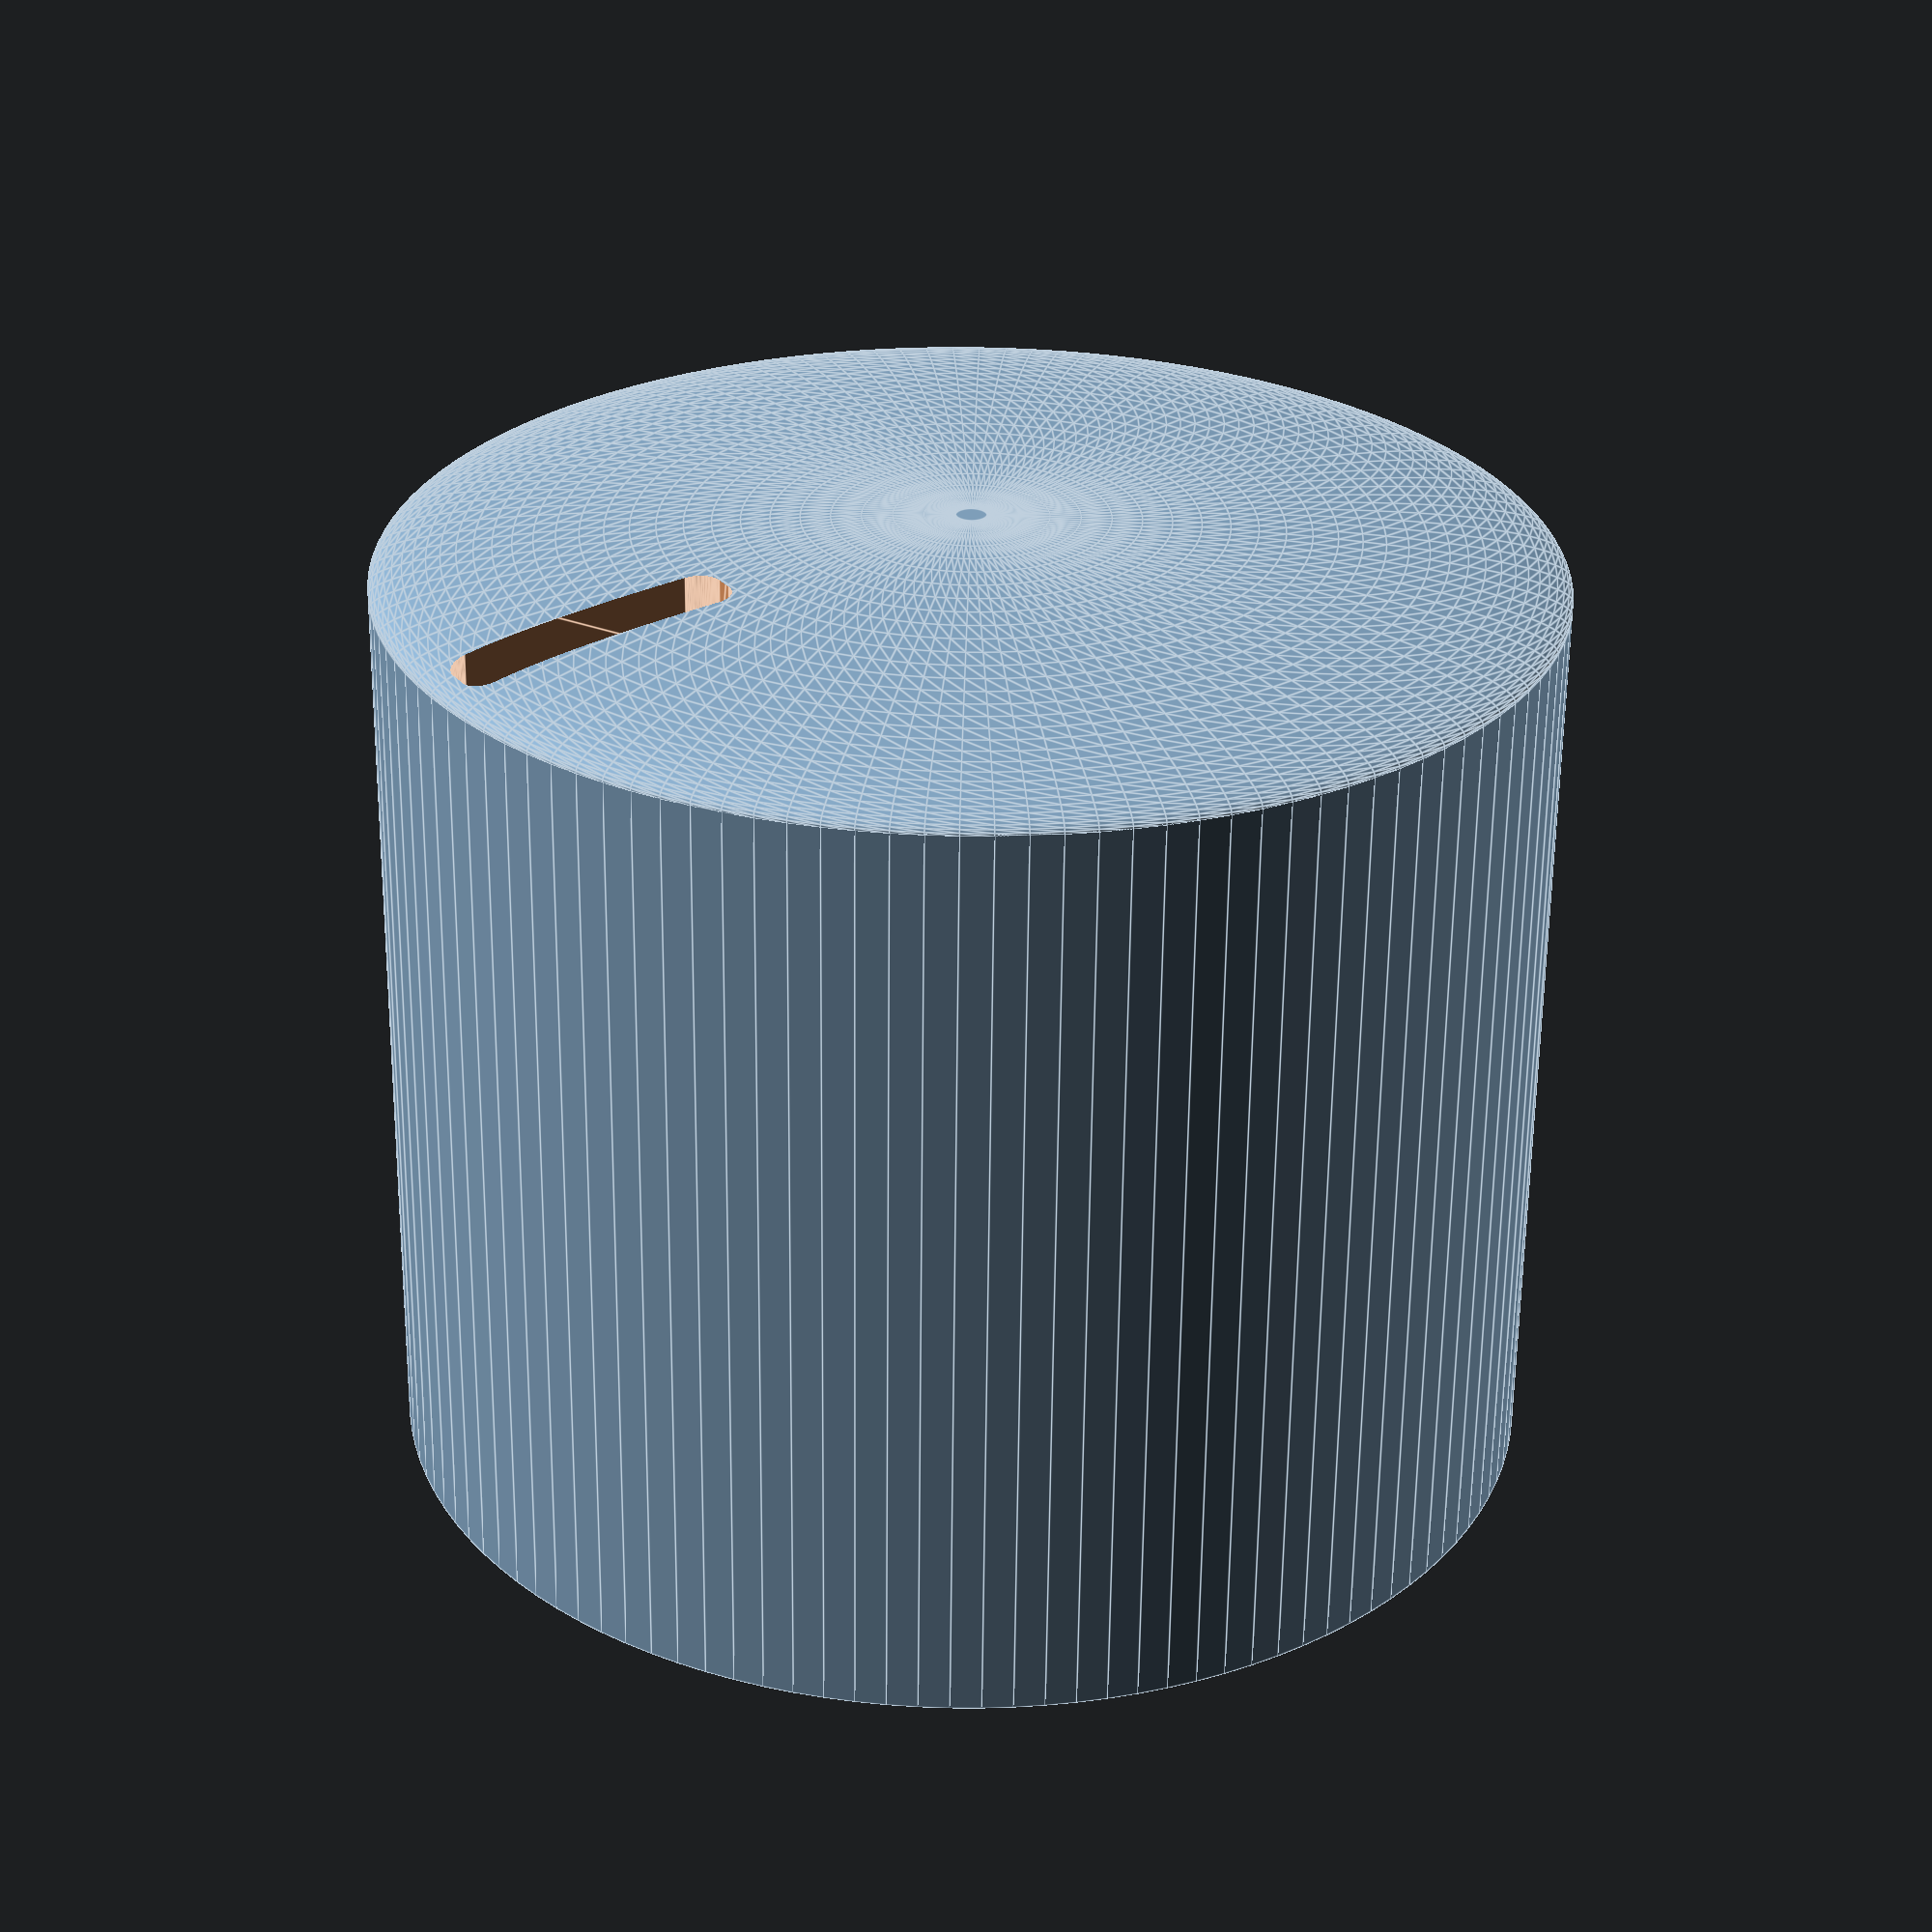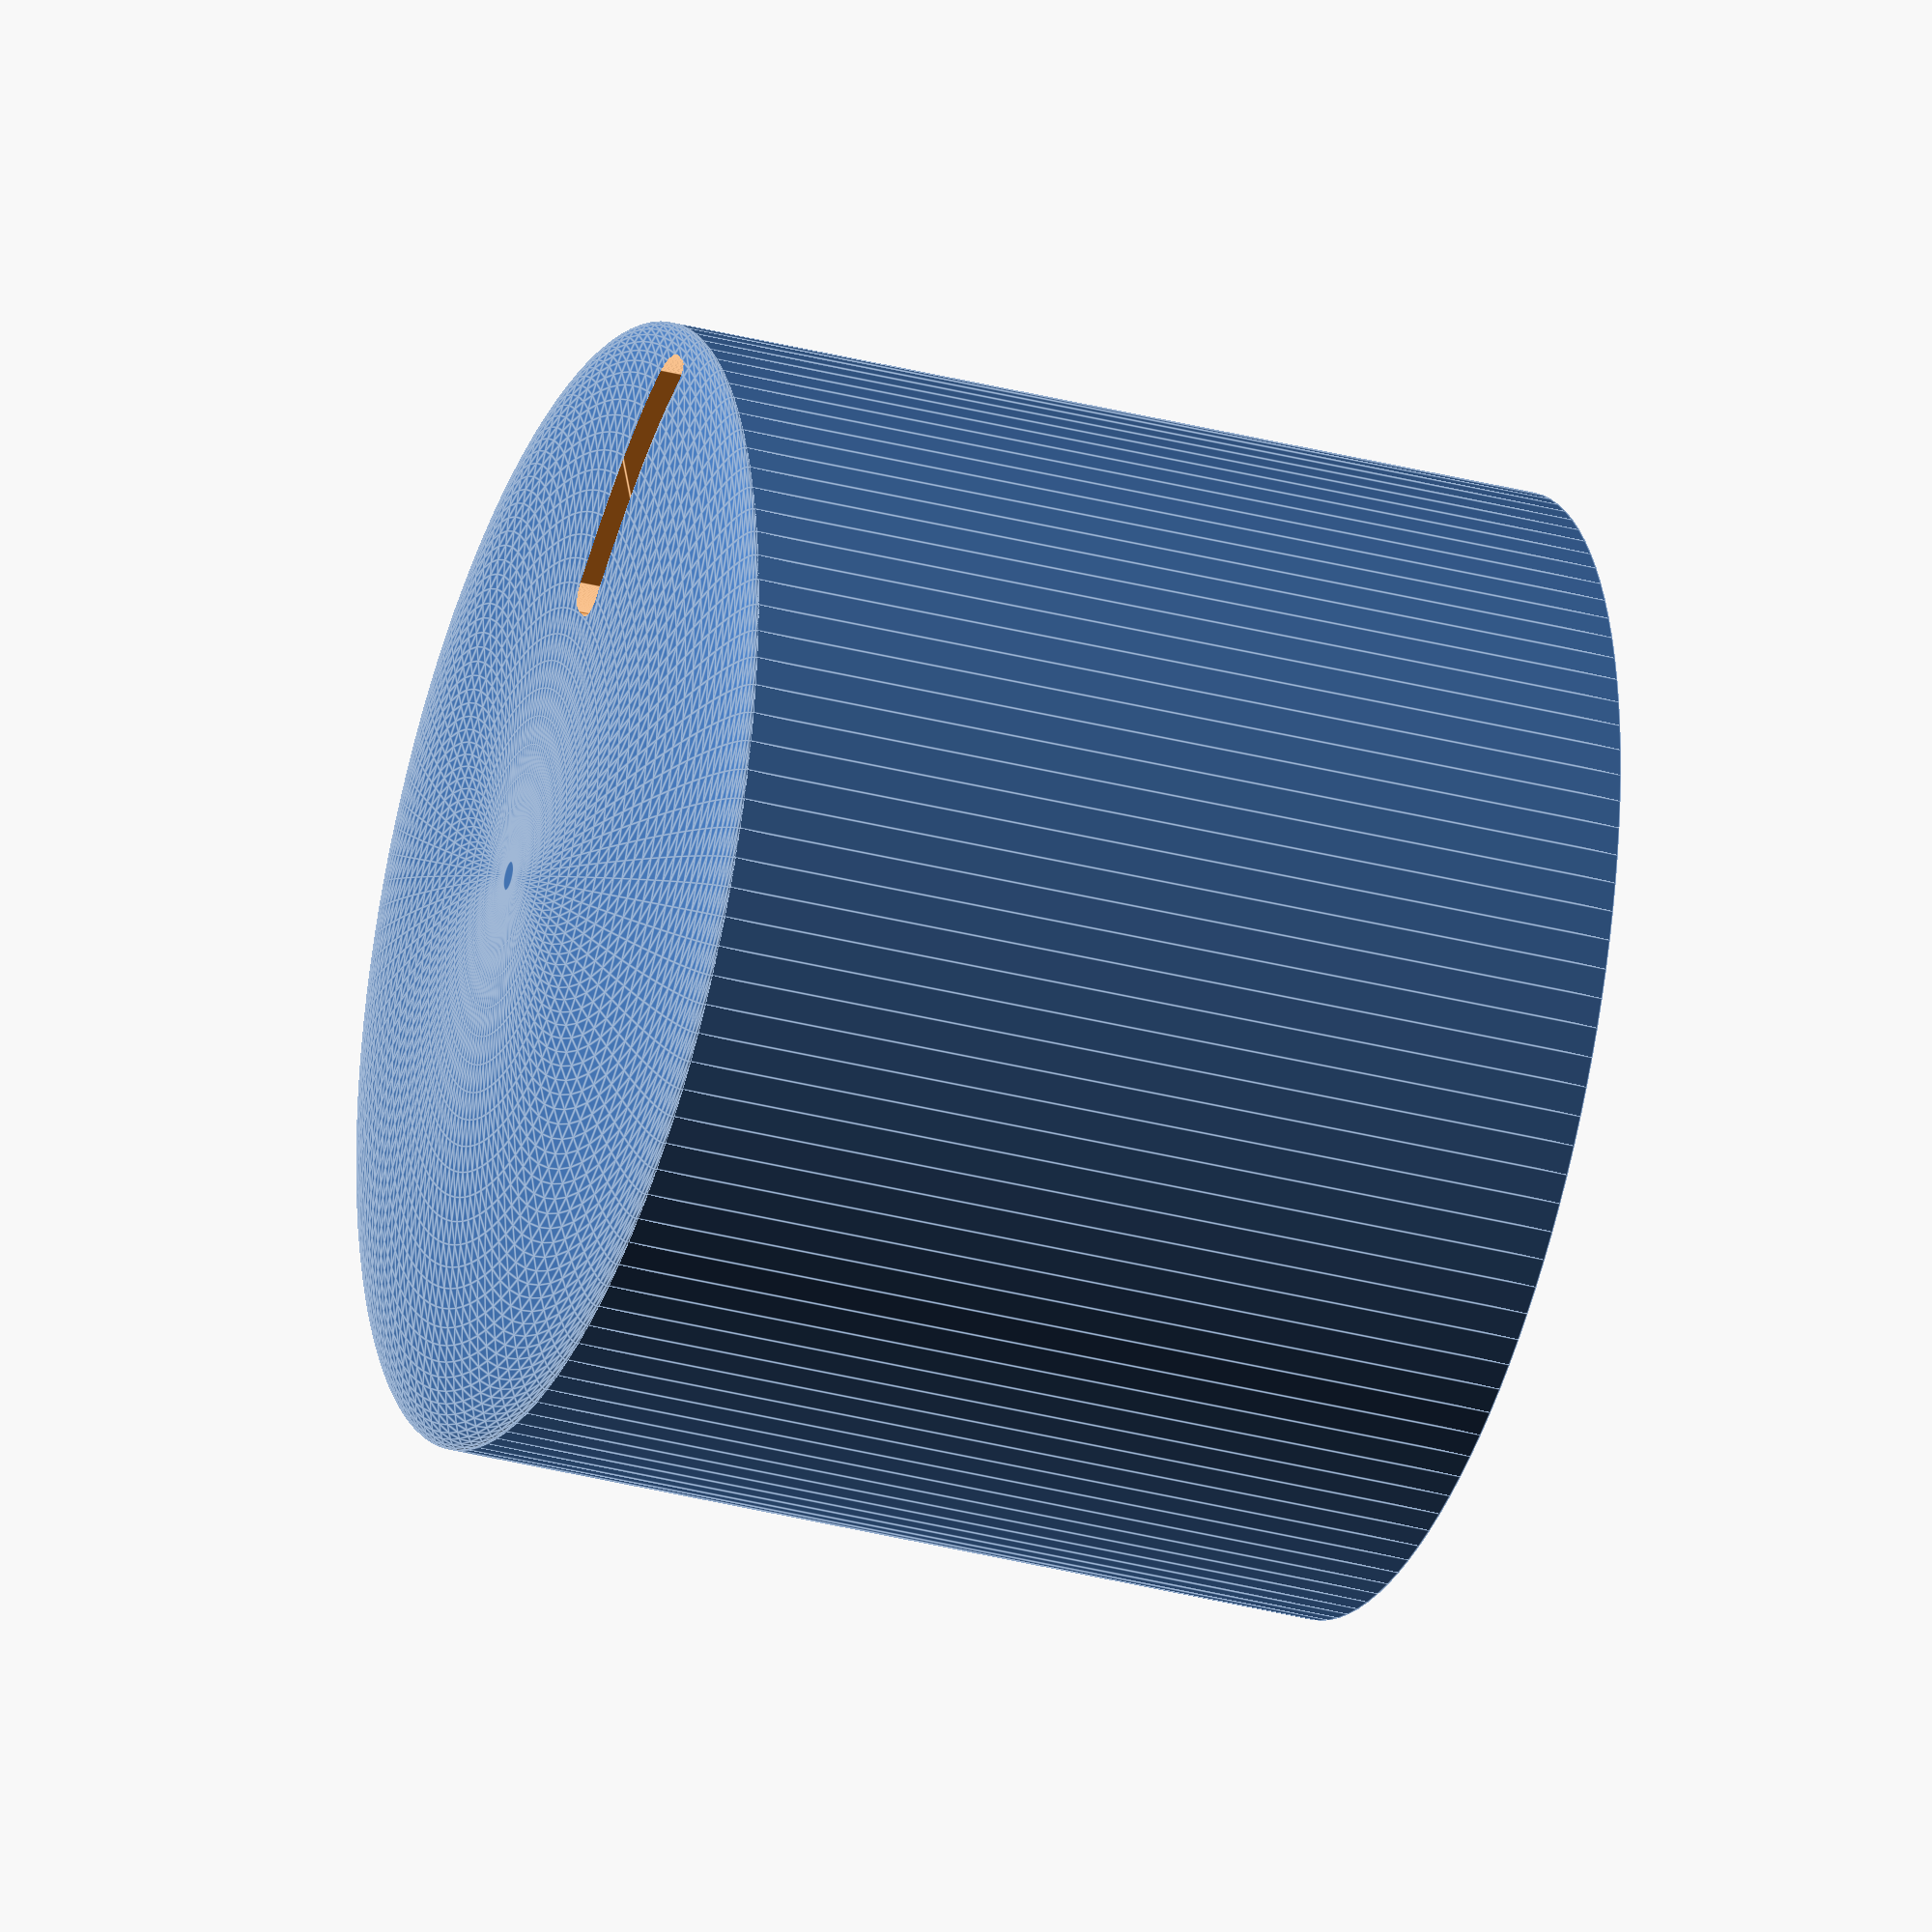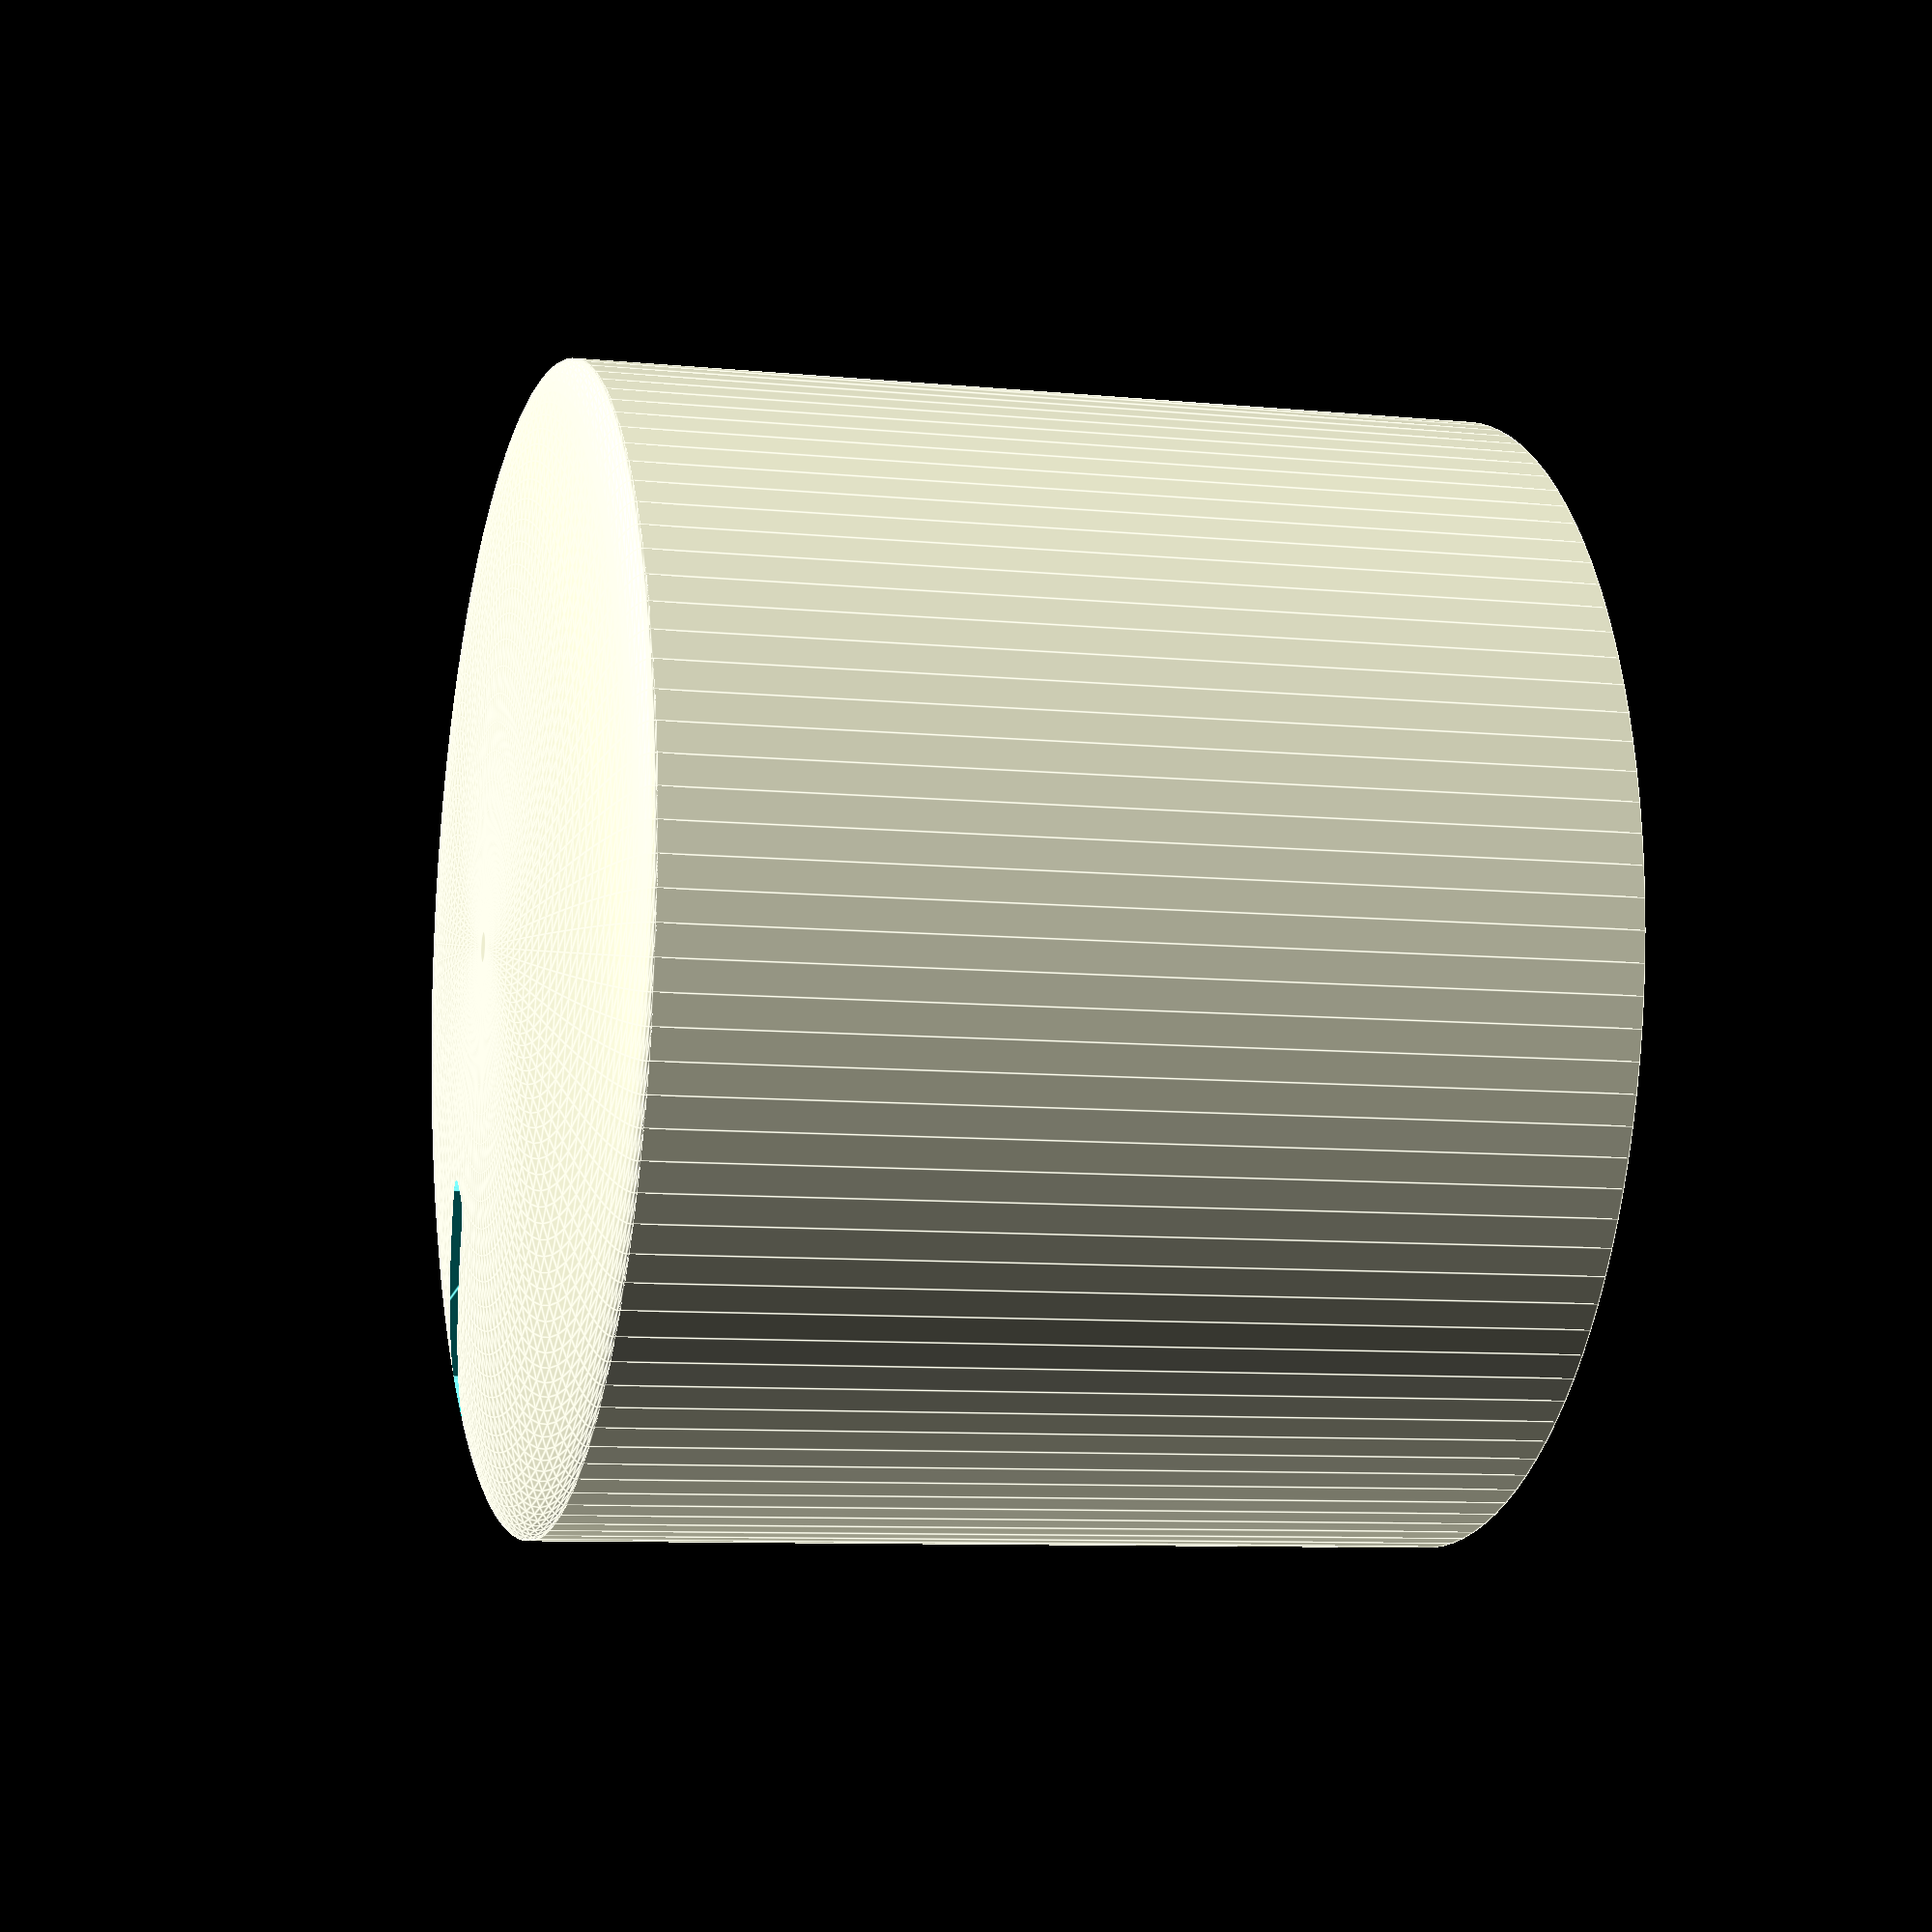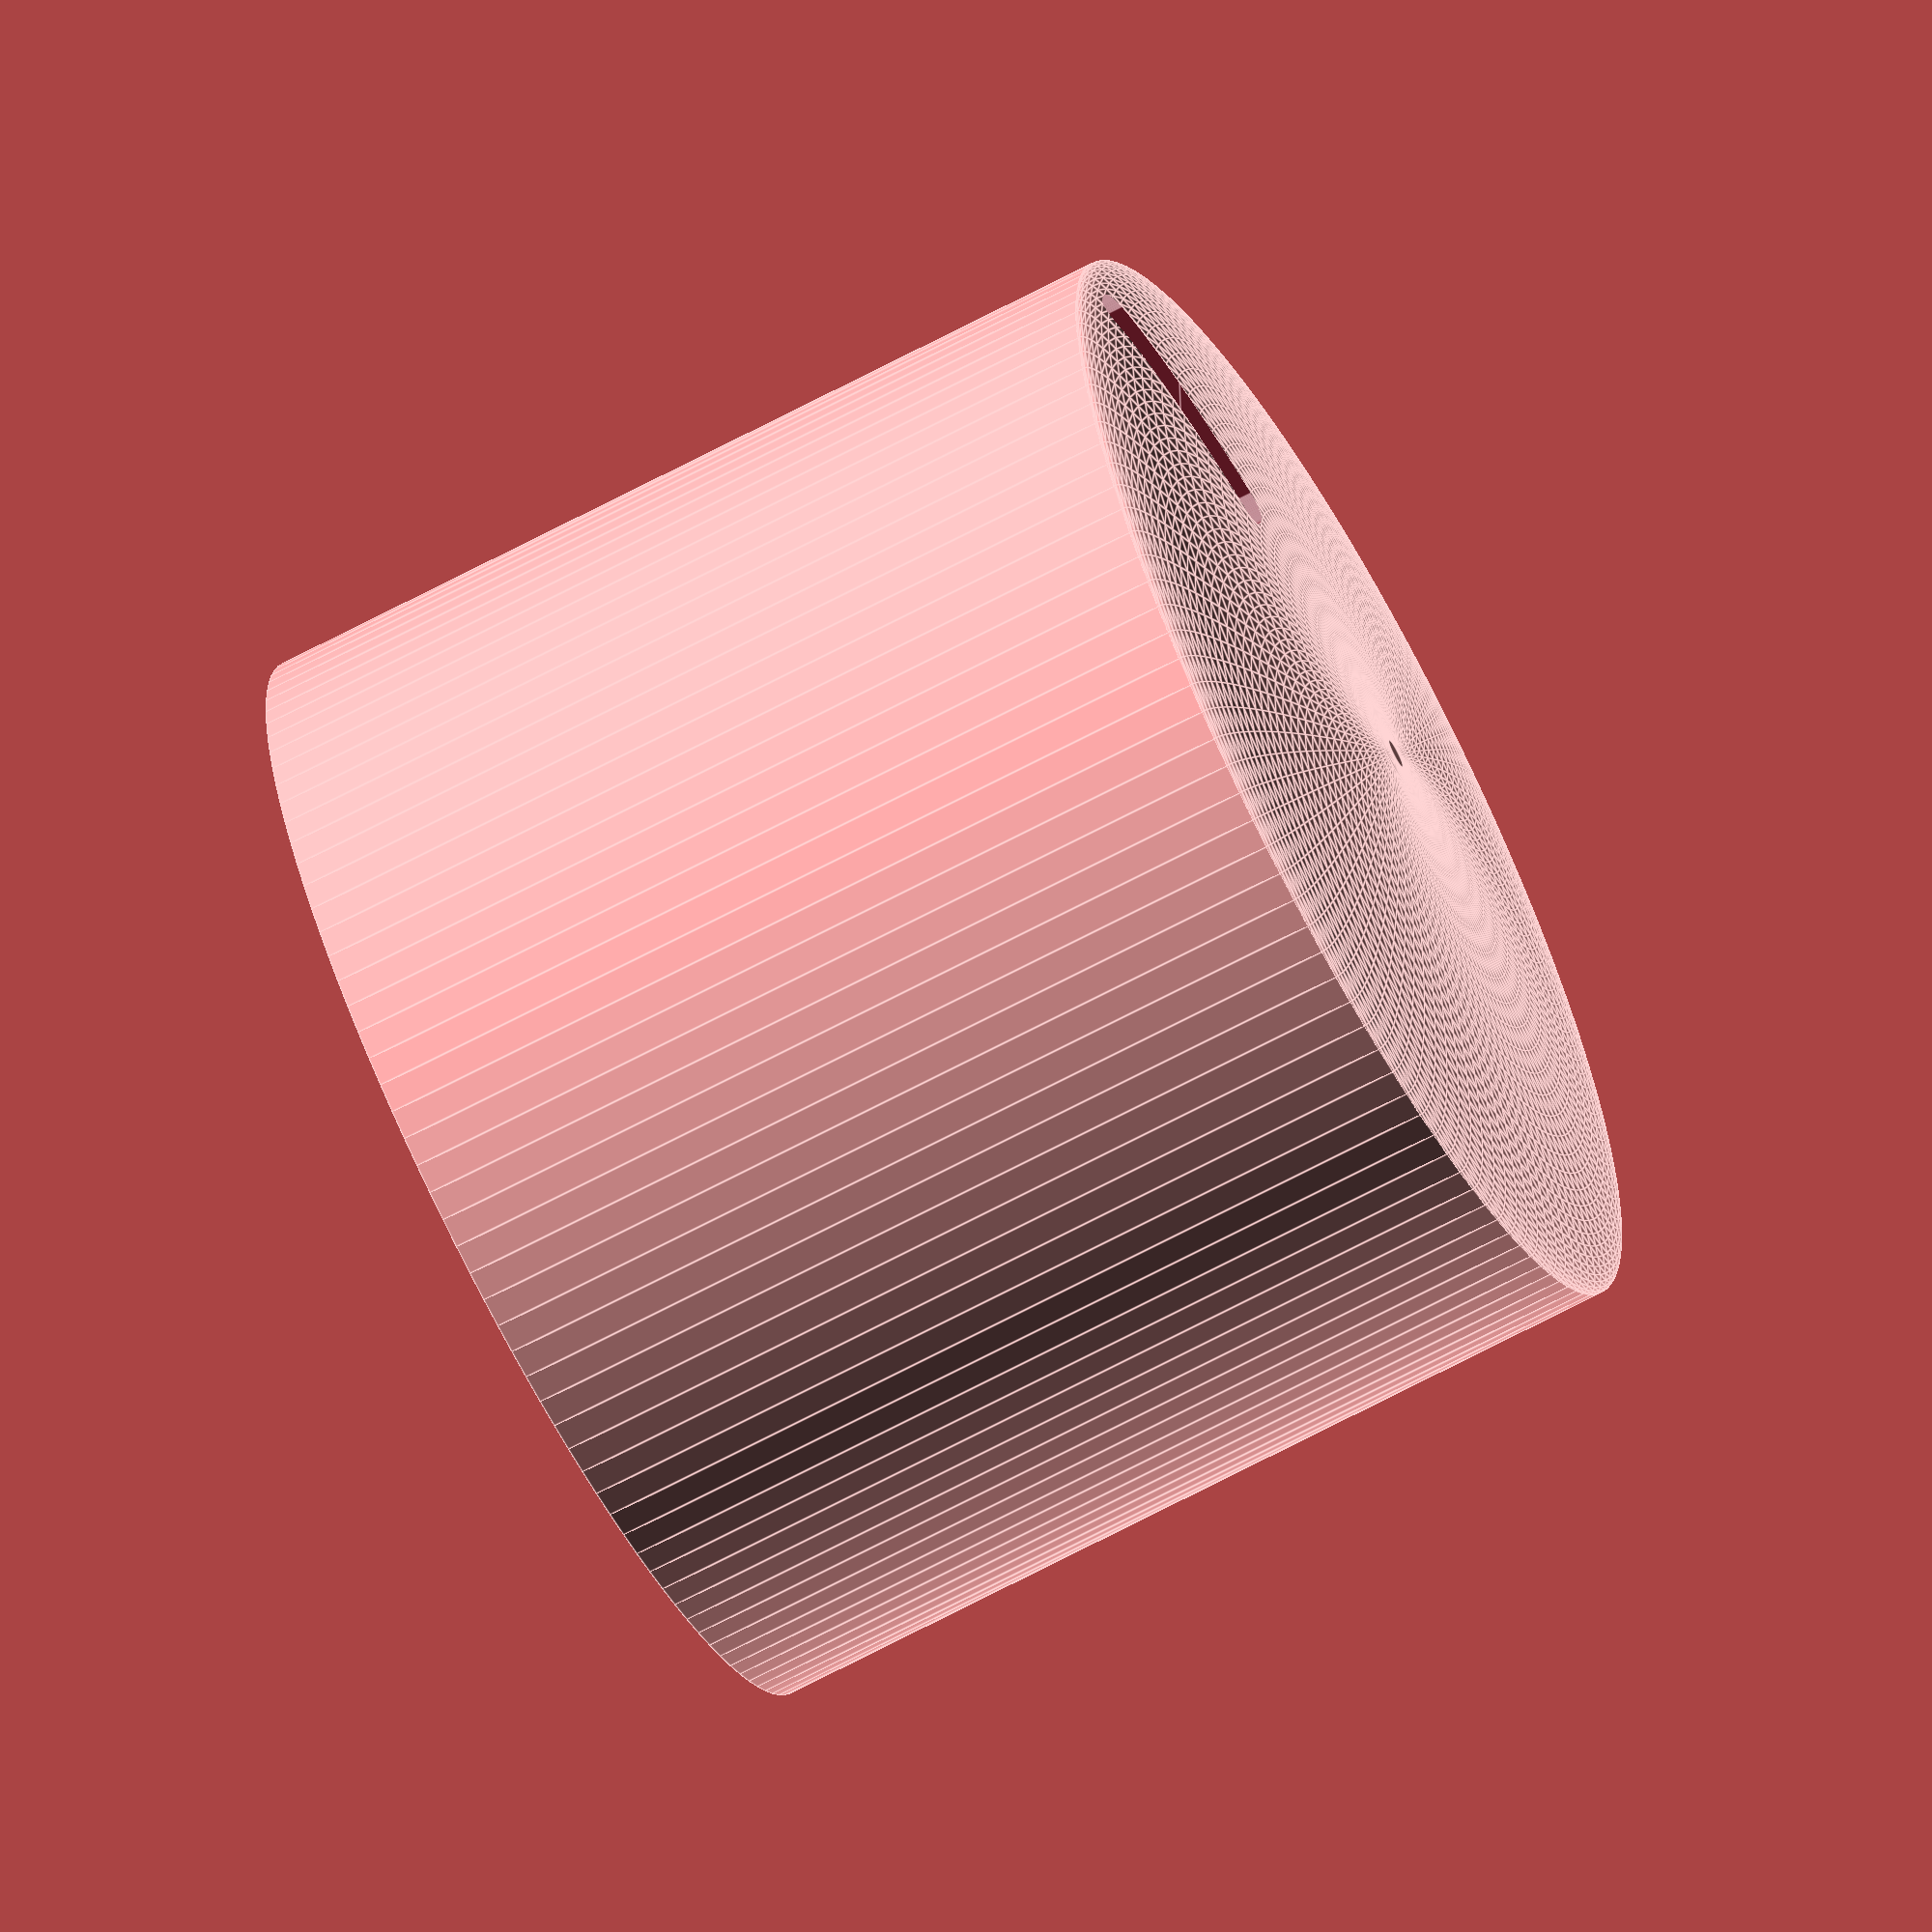
<openscad>
/* Basic Cylindrical Knob Generator */

/* It is crude and does no sanity checks - use sensible dimentions */

mainDia = 25; // Diameter of the Knob excluding any Dome - at least 2mm > than Shaft diameter
mainHeight = 20; // Height of the Knob excluding any Dome

shaftLength = 18; // Length of Shaft cutout - should be < mainHeight
shaftDia = 6; // Shaft Diameter
shaftFlat = true; // Flat on the shaft [true:false]
shaftFLength = 9; // Length of the flat - should be <= shaftLength

topDome = true; // Flat or Domed top [true:false]
domeHeight = 2.4; // Height of the Dome centre above the main Knob body

IRef = true; // Indcator Slot [true:false]

// Advanced
allowance = 0.3; // allowance to make hole fit due to printer

// Hidden
$fn=120;


difference(){
  if(topDome == true) {
    union(){
      MainBody(mainHeight,mainDia,shaftLength,shaftDia,shaftFLength,allowance,shaftFlat);
      translate([0,0,mainHeight]){ resize([mainDia,mainDia, domeHeight]) sphere(3); }
    }
  } else {
      MainBody(mainHeight,mainDia,shaftLength,shaftDia,shaftFLength,allowance,shaftFlat);
  }
 // Indicator Slot
  if(IRef == true){
    translate([mainDia/2-6,0,mainHeight-0.6]){ minkowski(){ cube([mainDia/5,.4,domeHeight*.67]); cylinder(.8,d=1); }
    }
  }
}

 
module MainBody(mHeight,mDia,sLength,sDia,sFLength,allowance,sFlat) {
  difference(){
// Main Body
    cylinder(mHeight, d=mDia);
// Shaft cuttout
    if(sFlat == true) {
       difference() {
         cylinder(sLength,d=sDia+allowance);
         translate([sDia/4+allowance,-sDia/2+allowance,sLength-sFLength]) {
           cube([sDia,sDia,sLength-sFLength]); }
       }
    } else {
      cylinder(sLength,d=sDia+allowance/2);
      translate([-sDia/2-1.5,0,0]) cube([sDia+3,0.4,sLength]);
    }
// Hollow the bulk of the Knob out
    difference(){
      cylinder(sLength,d=mDia-2.4);
      cylinder(sLength,d=sDia+allowance+2.4);
    }
  }
}
</openscad>
<views>
elev=62.0 azim=148.0 roll=359.4 proj=p view=edges
elev=32.6 azim=316.1 roll=69.9 proj=o view=edges
elev=8.4 azim=129.0 roll=74.9 proj=p view=edges
elev=247.8 azim=8.2 roll=241.9 proj=o view=edges
</views>
